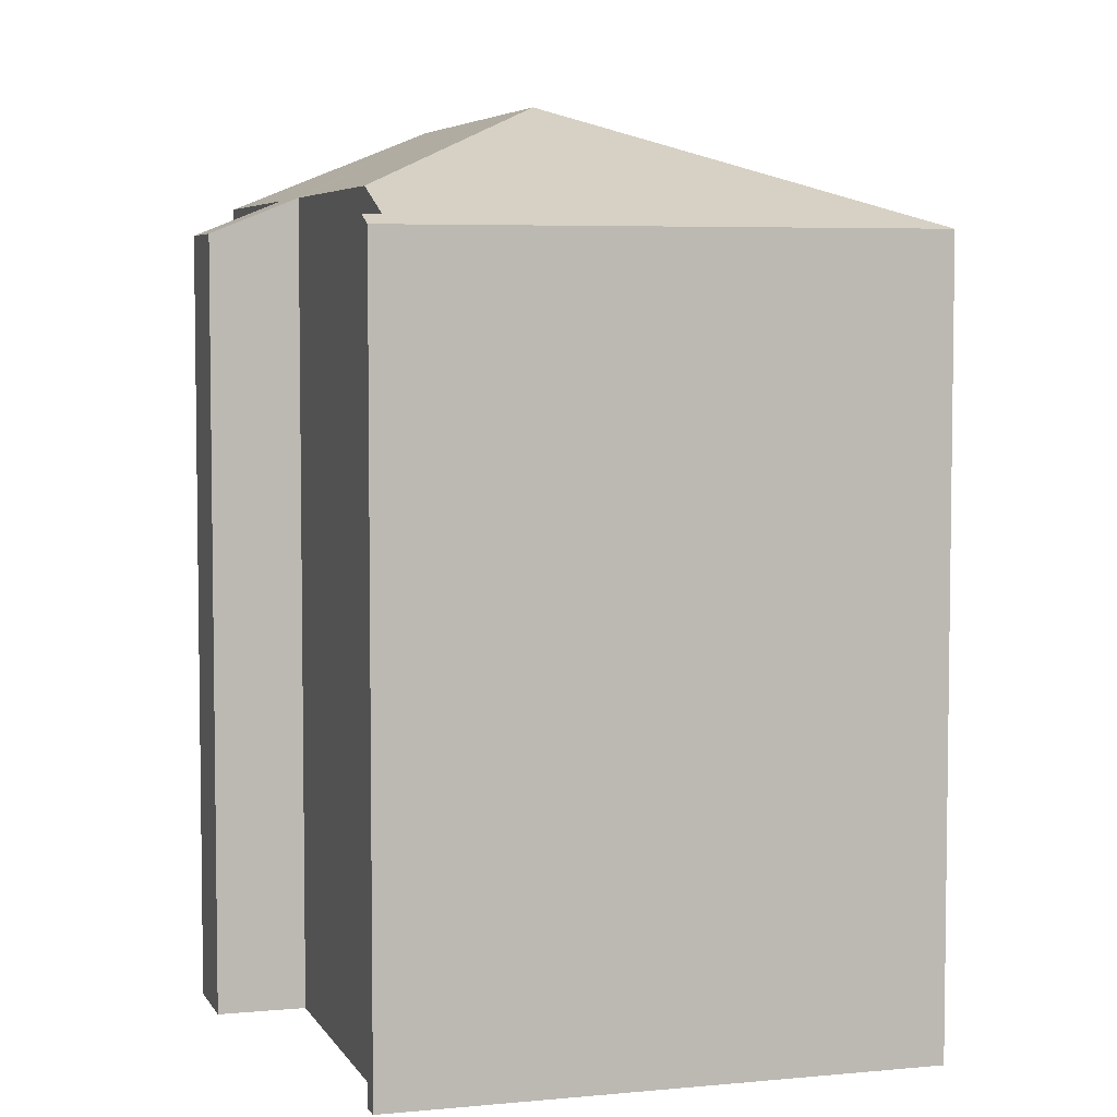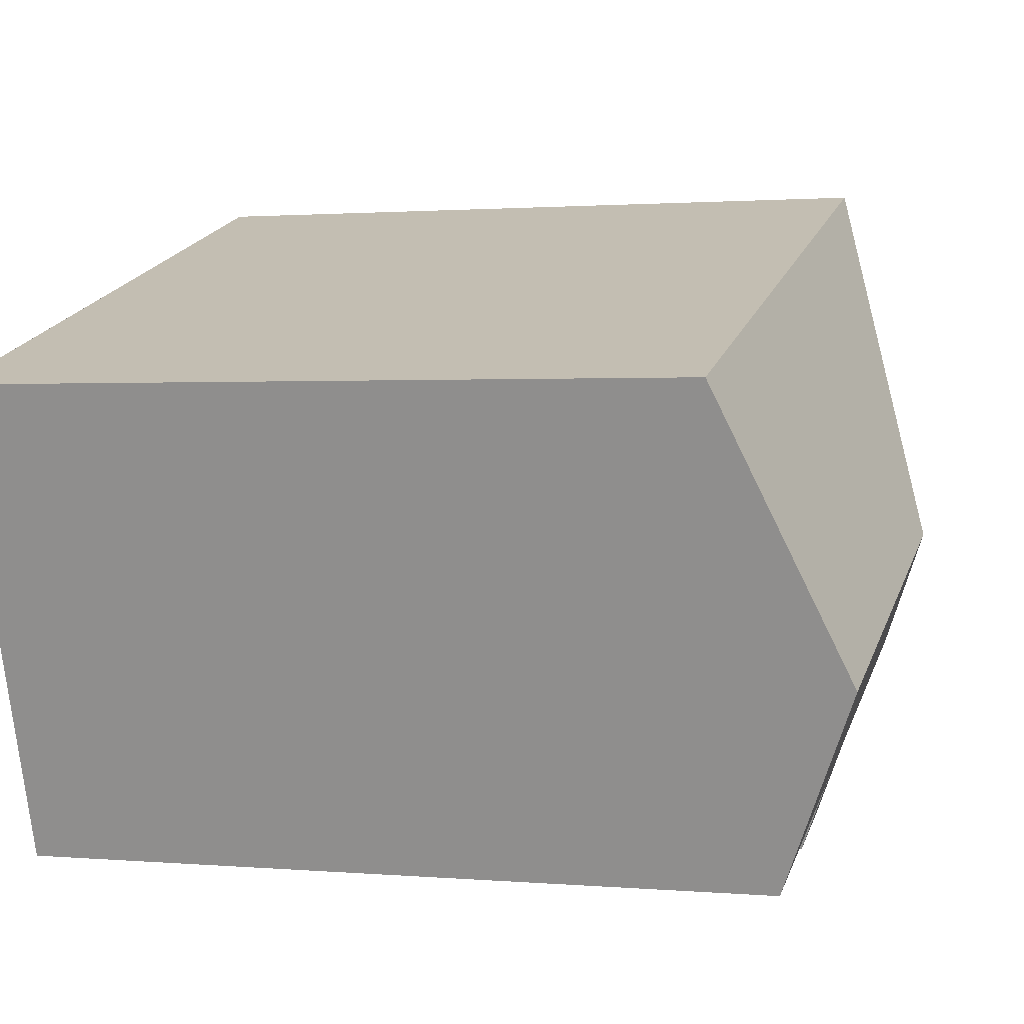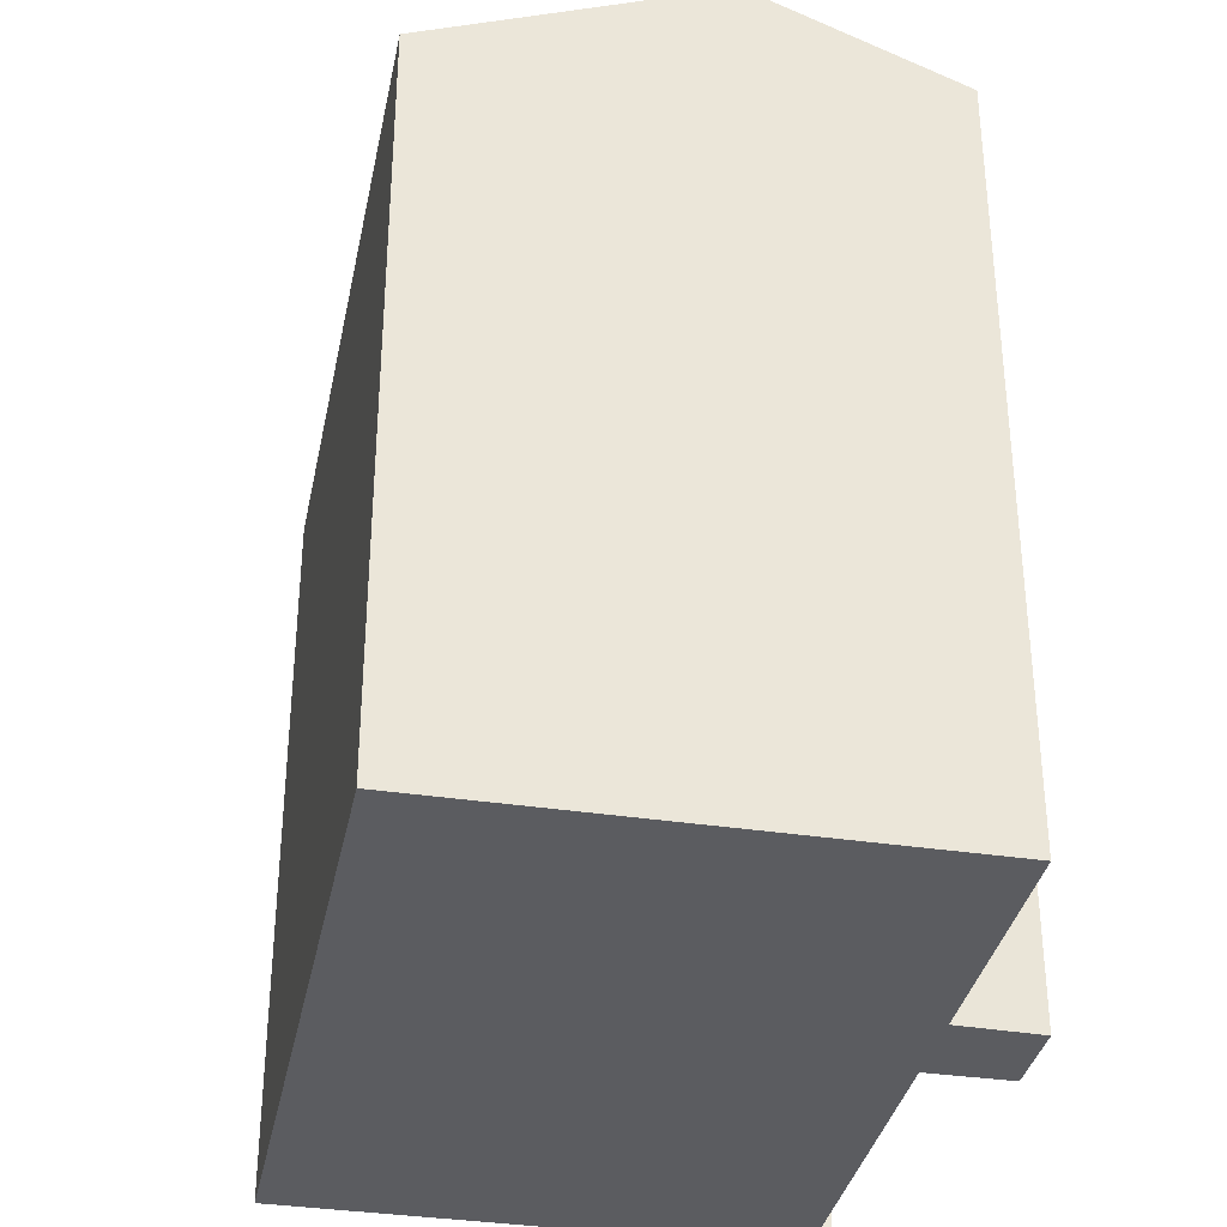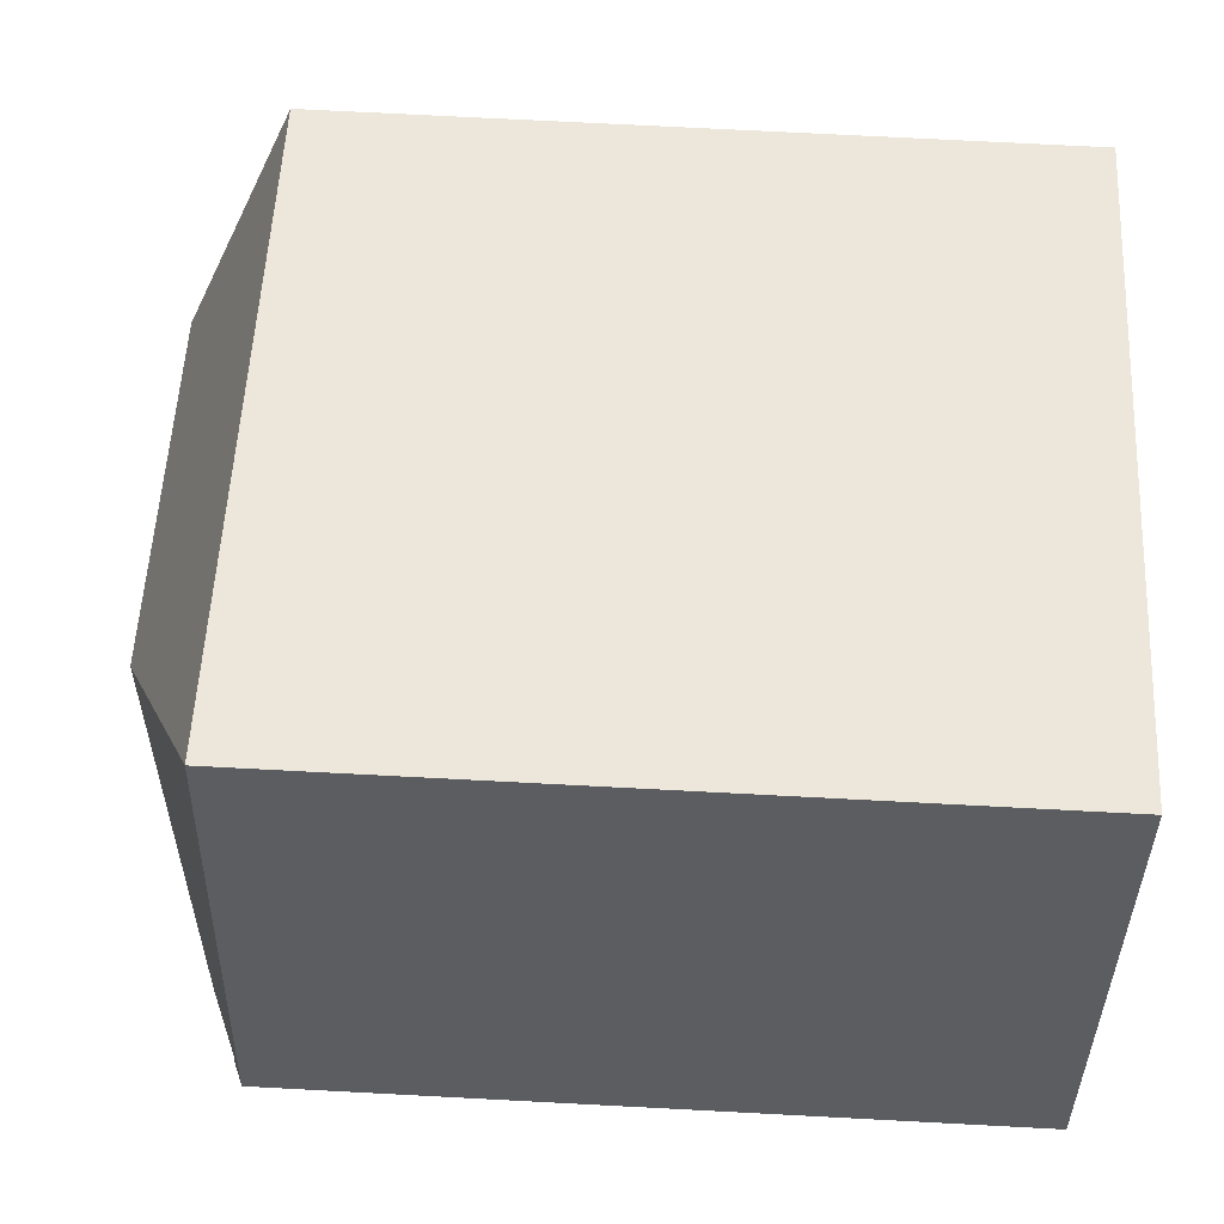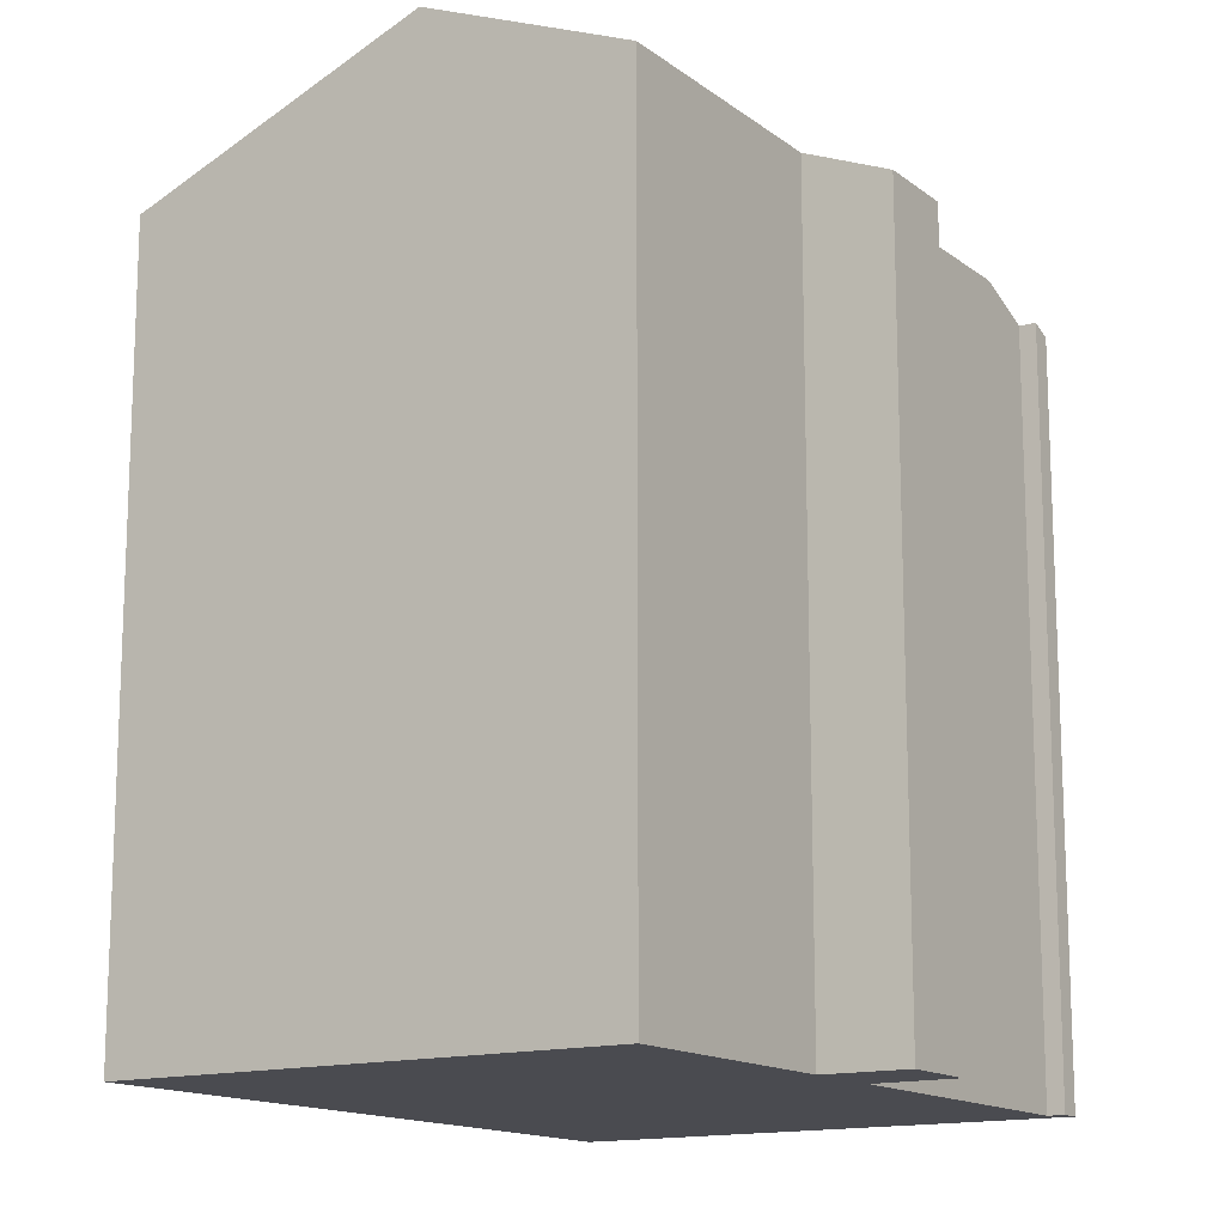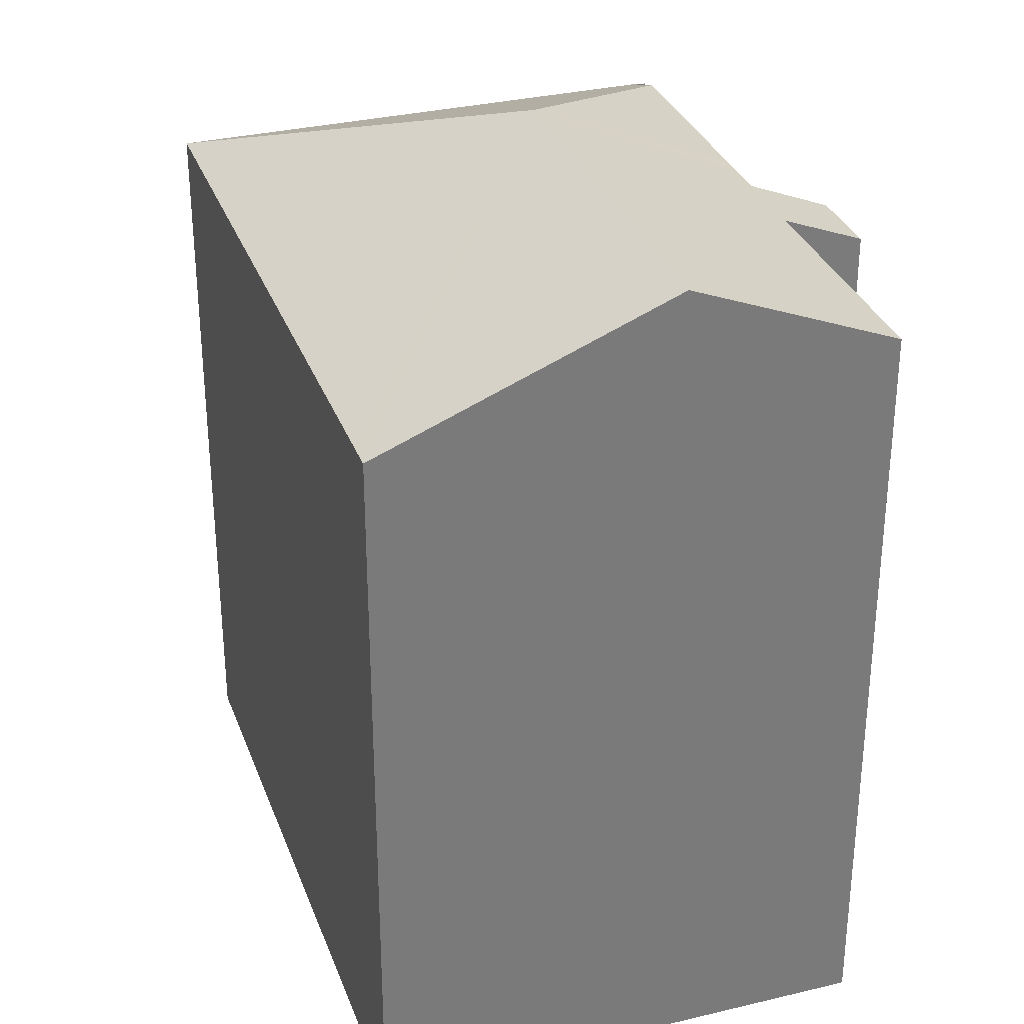
<metadata>
{"format":"obj","ext":"obj","renderer":"f3d","projection":"perspective","resolution":1024,"background":"white","views":[{"elev":5.3,"azim":-88.5,"up":"+Y"},{"elev":1.3,"azim":107.8,"up":"+Z"},{"elev":-35.1,"azim":97.0,"up":"+Y"},{"elev":71.9,"azim":-87.0,"up":"+Z"},{"elev":-14.5,"azim":141.1,"up":"+Y"},{"elev":32.1,"azim":89.8,"up":"+Y"}]}
</metadata>
<code>
v  8.276 20.21 2.877
v  19.69 17.43 6.426
v  17.5 20.21 -0.164
v  19.07 17.43 6.63
v  3.873 17.43 11.64
v  7.605 17.43 -4.205
v  10.13 18.23 -2.932
v  9.449 17.43 -4.822
v  8.224 18.23 -2.303
v  10.25 18.23 -2.97
v  15.94 18.23 -4.849
v  8.101 18.23 -2.262
v  7.258 18.23 -1.983
v  6.937 18.24 -1.876
v  2.054 18.24 -0.249
v  0 17.43 1.067e-15
v  0.621 17.64 0.229
v  0.488 17.64 -0.161
v  15.94 2.969e-16 -4.849
v  10.13 1.795e-16 -2.932
v  10.25 1.819e-16 -2.97
v  7.605 2.575e-16 -4.205
v  9.449 2.953e-16 -4.822
v  8.224 1.41e-16 -2.303
v  8.101 1.385e-16 -2.262
v  0.621 -1.402e-17 0.229
v  6.937 1.149e-16 -1.876
v  7.258 1.214e-16 -1.983
v  2.054 1.525e-17 -0.249
v  0.488 9.858e-18 -0.161
v  0 0 0
v  17.5 1.004e-17 -0.164
v  19.69 -3.935e-16 6.426
v  3.873 -7.129e-16 11.64
v  19.07 -4.06e-16 6.63
g defaultobject
f 1 2 3
f 2 1 4
f 4 1 5
f 6 7 8
f 7 6 9
f 10 3 11
f 3 10 7
f 3 7 9
f 3 9 12
f 3 12 13
f 3 13 1
f 1 13 14
f 1 14 15
f 16 17 18
f 17 16 5
f 17 5 1
f 1 15 17
f 19 10 11
f 10 19 7
f 7 19 20
f 20 19 21
f 8 22 6
f 22 8 23
f 24 12 9
f 12 24 13
f 13 24 14
f 14 24 15
f 15 24 17
f 17 24 25
f 17 25 26
f 26 25 27
f 27 25 28
f 26 27 29
f 30 16 18
f 16 30 31
f 20 8 7
f 8 20 23
f 26 18 17
f 18 26 30
f 2 11 3
f 11 2 19
f 19 2 32
f 32 2 33
f 6 24 9
f 24 6 22
f 31 5 16
f 5 31 34
f 34 4 5
f 4 34 2
f 2 34 33
f 33 34 35
f 30 26 31
f 23 20 22
f 34 26 35
f 26 34 31
f 35 26 29
f 35 29 27
f 35 27 28
f 35 28 25
f 35 25 24
f 35 24 22
f 35 22 20
f 35 20 21
f 35 21 19
f 35 19 33
f 33 19 32

</code>
